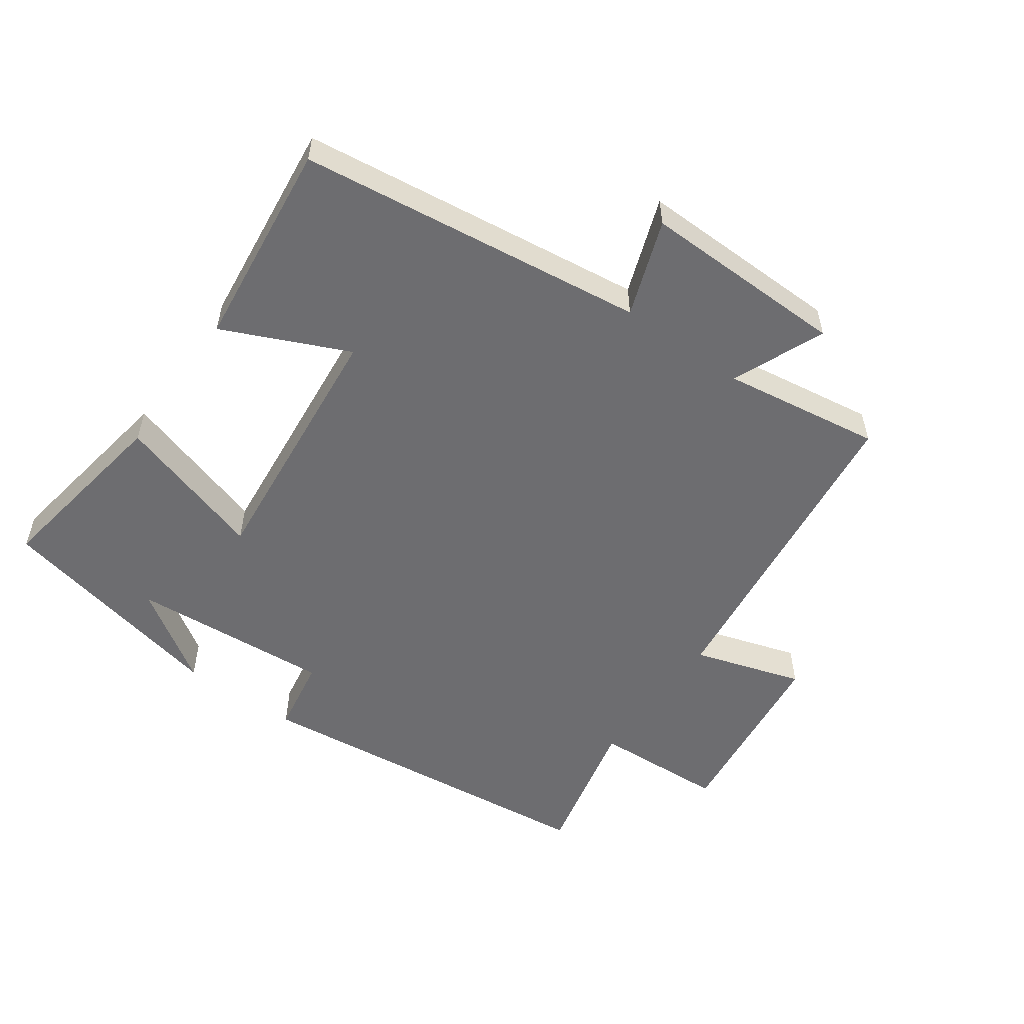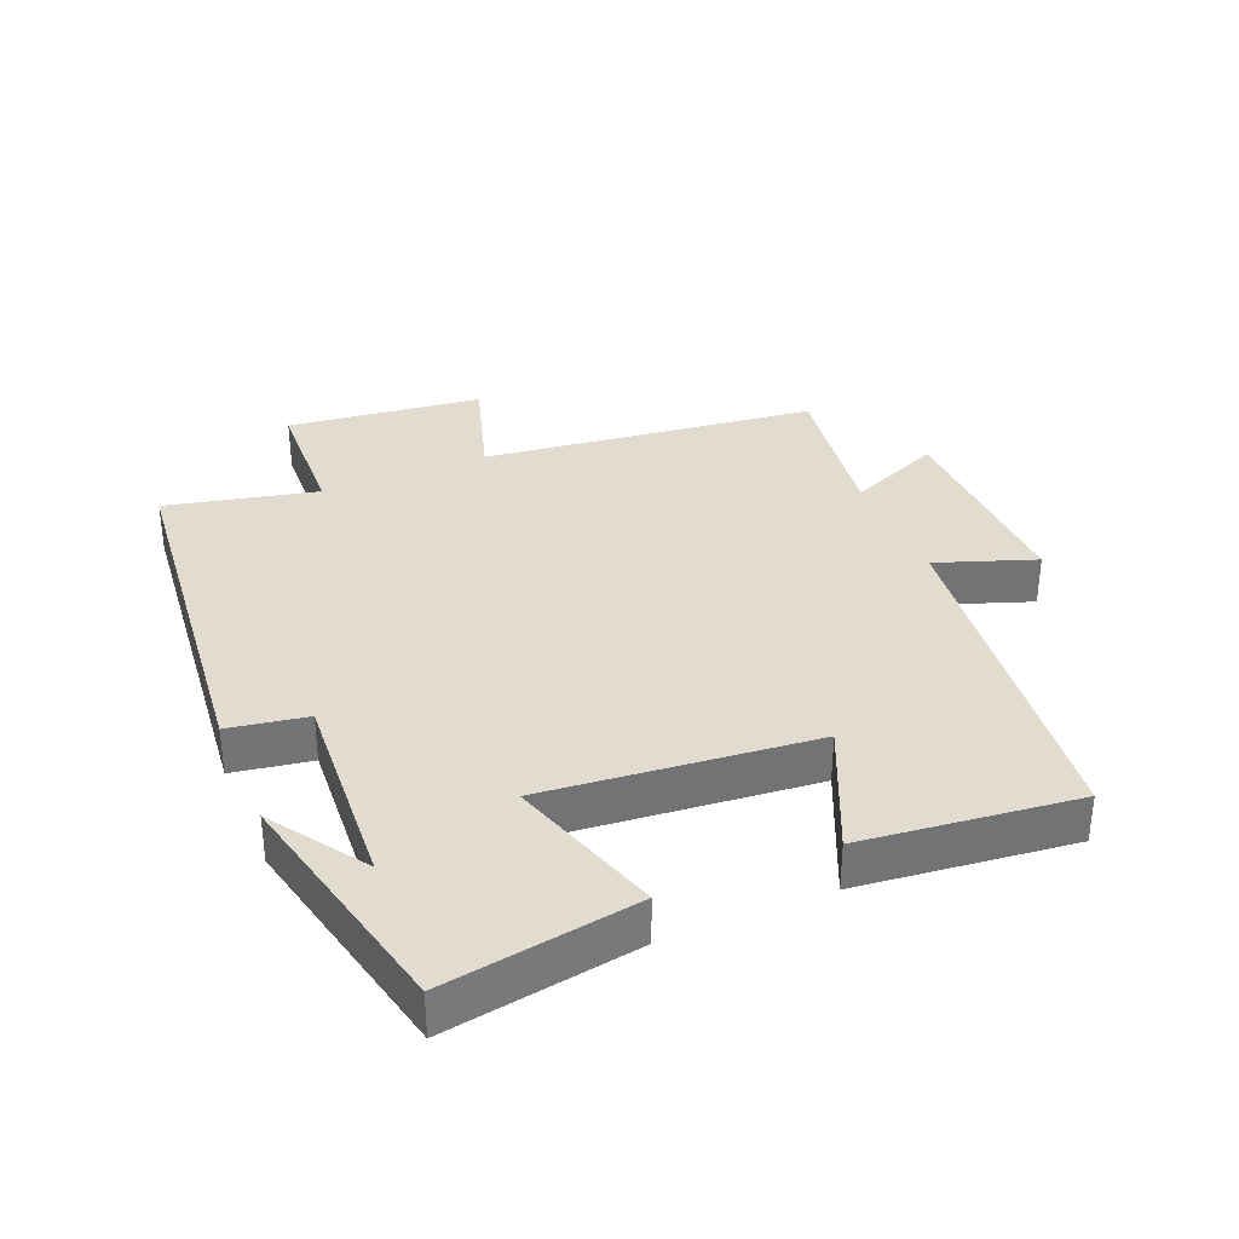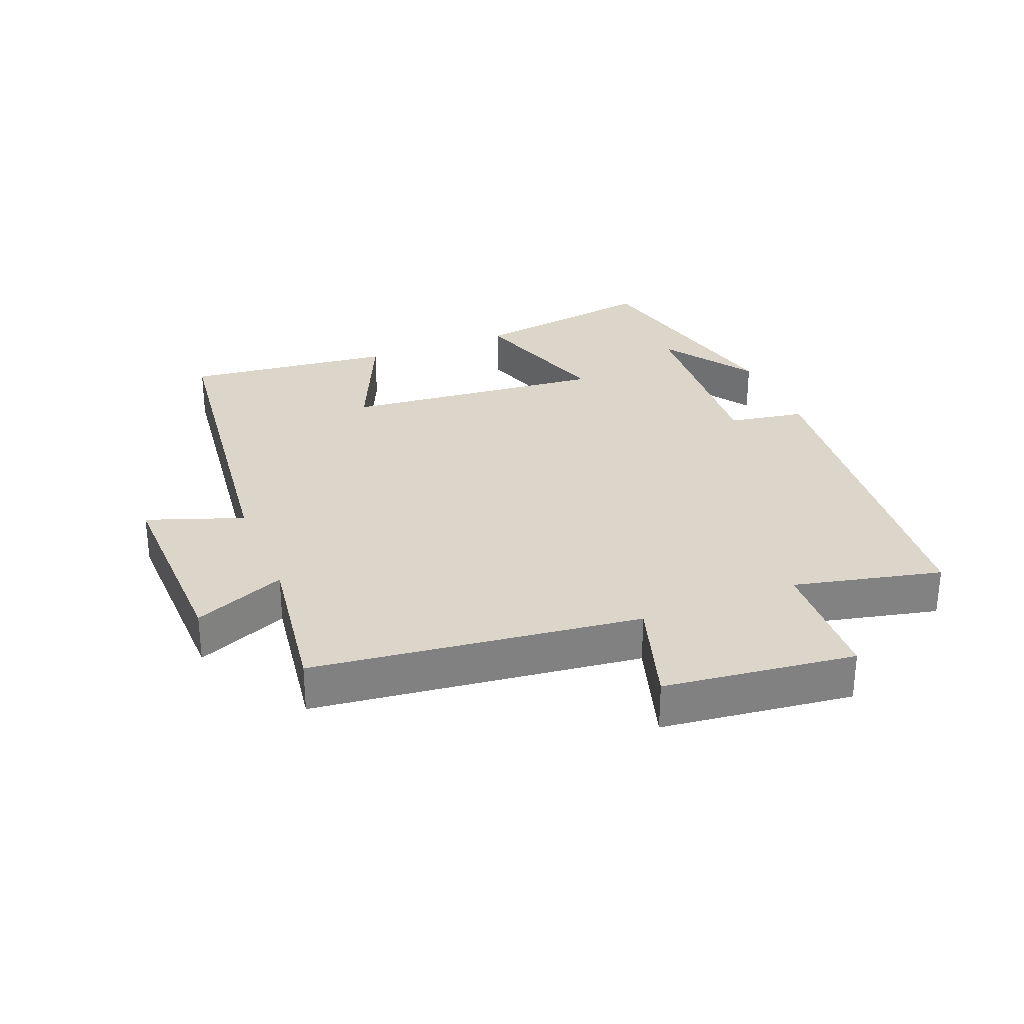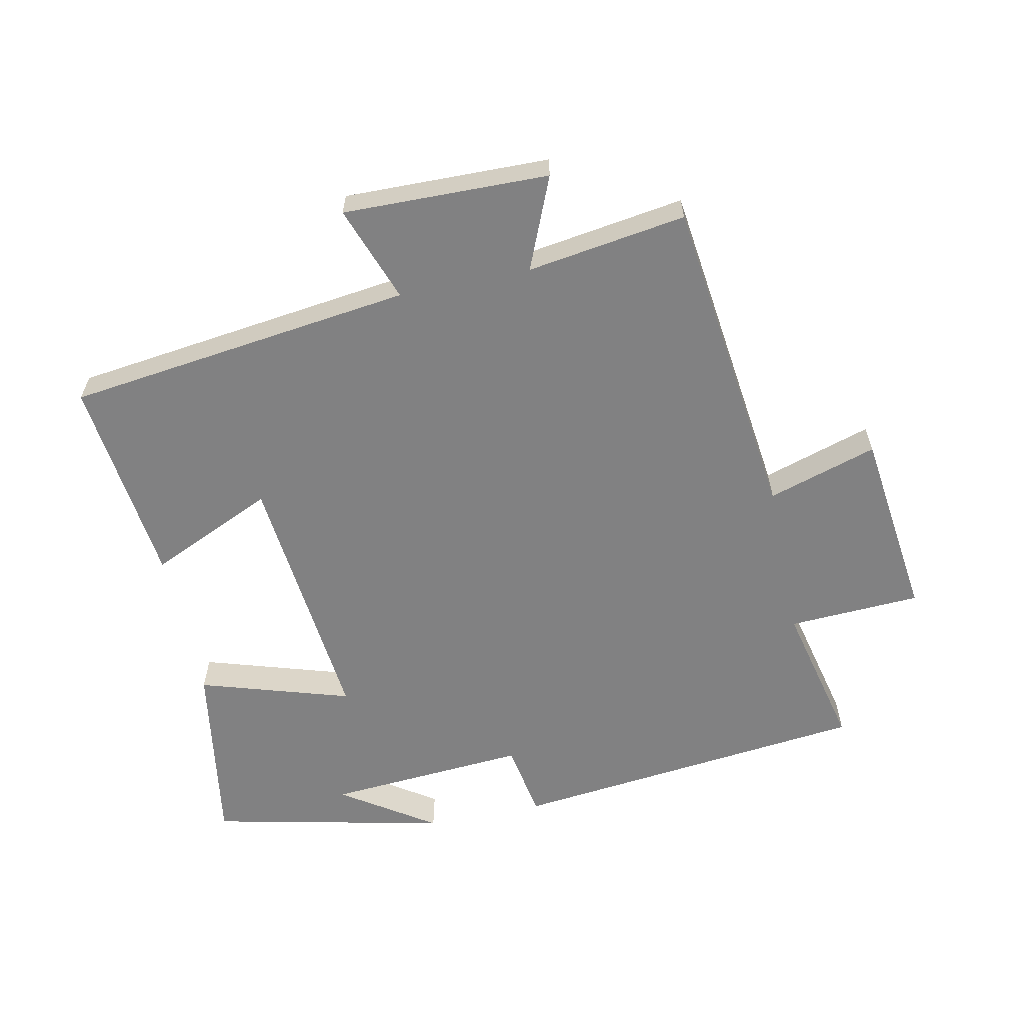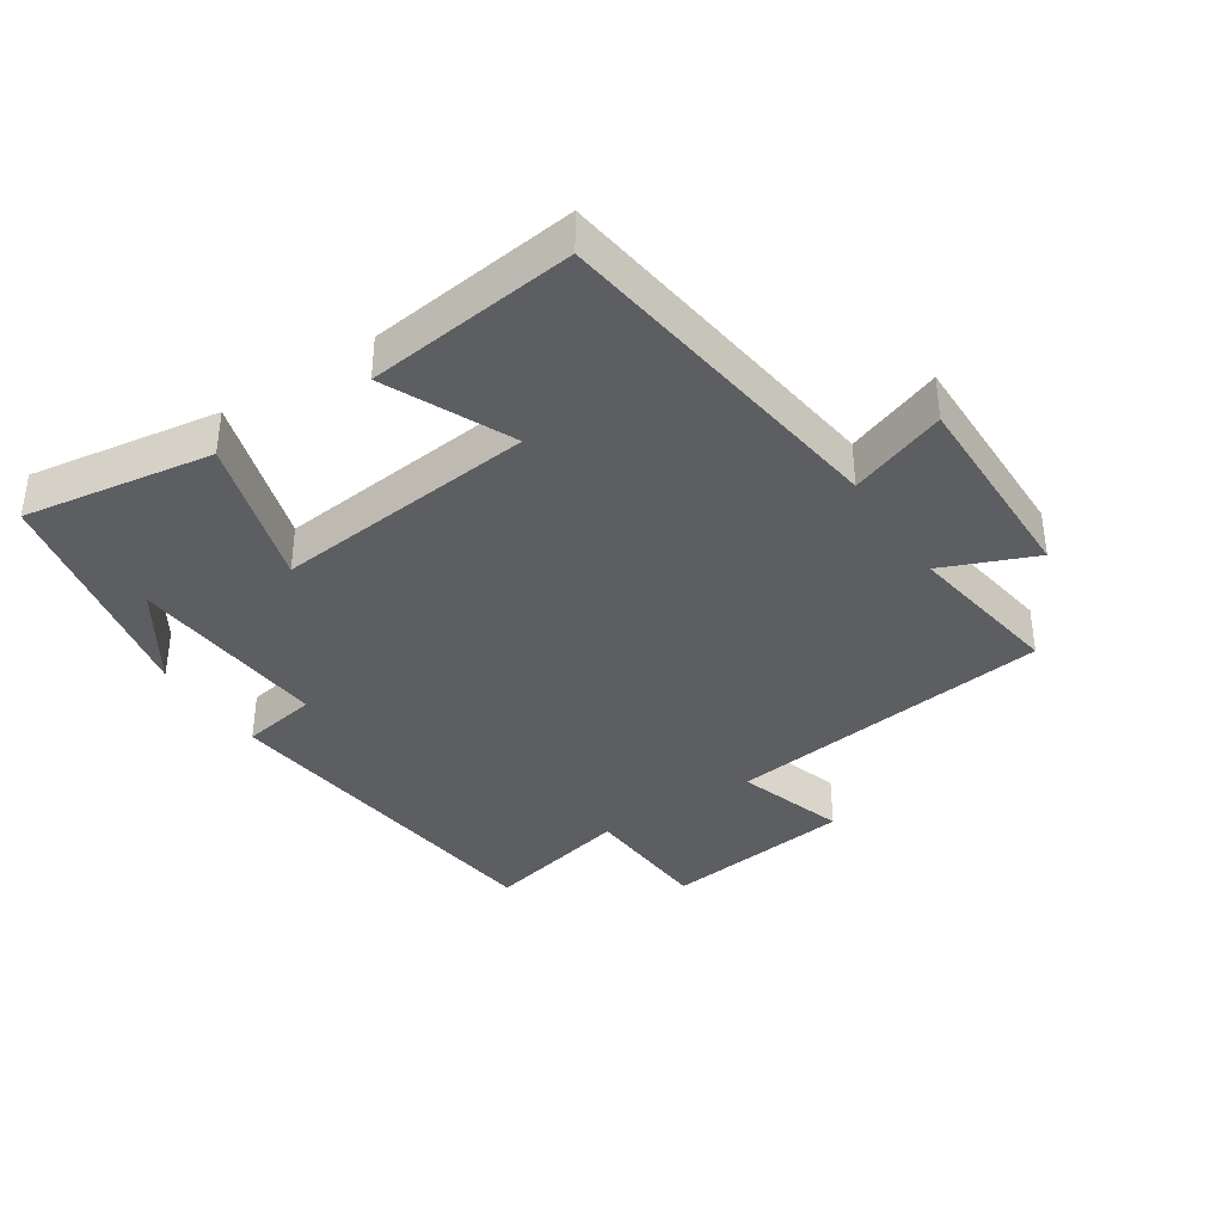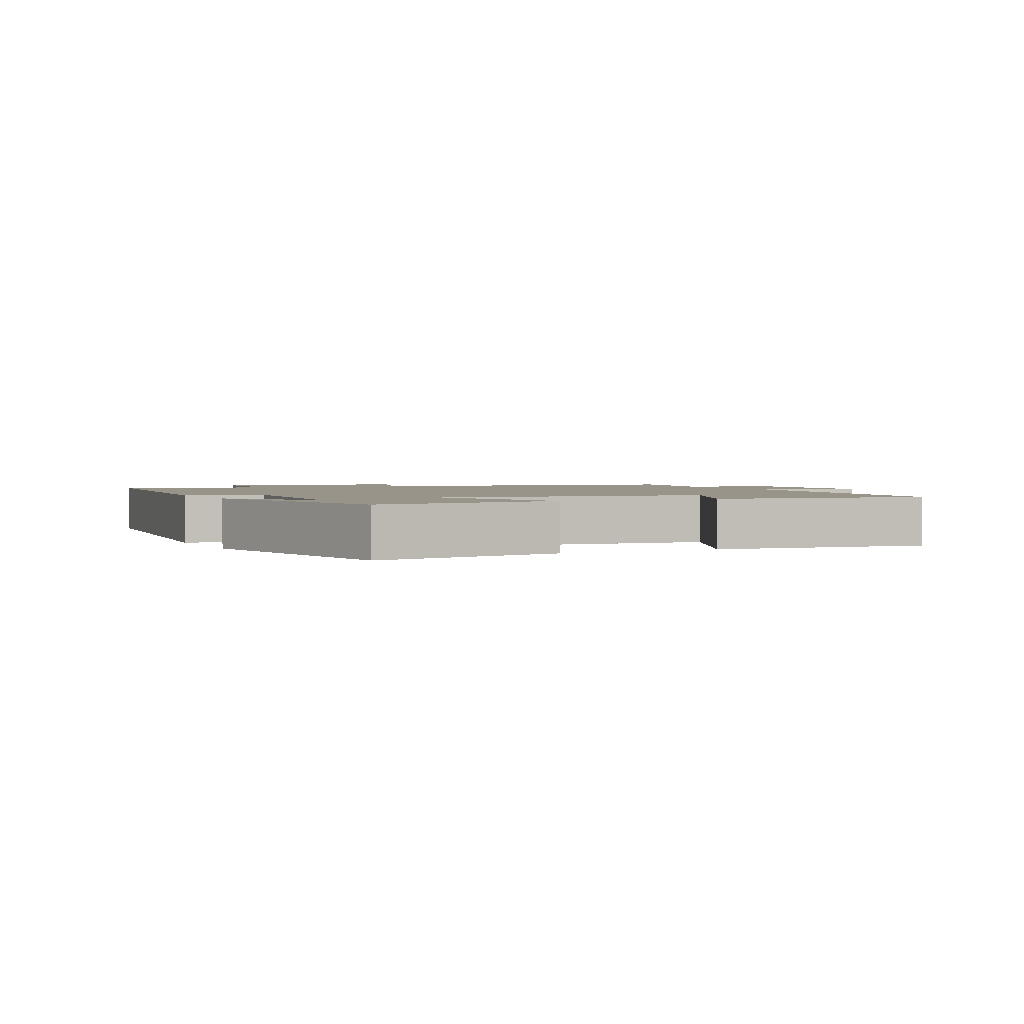
<metadata>
{"format":"obj","ext":"obj","renderer":"f3d","projection":"perspective","resolution":1024,"background":"white","views":[{"elev":-54.1,"azim":-35.5,"up":"+Y"},{"elev":34.3,"azim":-112.9,"up":"+Y"},{"elev":29.7,"azim":68.0,"up":"+Y"},{"elev":-60.5,"azim":11.8,"up":"+Y"},{"elev":-37.3,"azim":-56.4,"up":"+Y"},{"elev":1.9,"azim":-115.5,"up":"+Y"}]}
</metadata>
<code>
v 0.552 0.07 -0.44
v 0.002 0.07 -0.5
v -0.018 0.07 -0.383
v -0.326 0.07 -0.405
v -0.184 0.07 -0.5
v -0.546 0.07 -0.42
v -0.5 0.07 -0.131
v -0.269 0.07 -0.203
v -0.309 0.07 0.199
v -0.5 0.07 0.113
v -0.537 0.07 0.433
v -0.007 0.07 0.5
v -0.06 0.07 0.647
v 0.254 0.07 0.641
v 0.195 0.07 0.5
v 0.438 0.07 0.536
v 0.5 0.07 0.036
v 0.667 0.07 0.088
v 0.703 0.07 -0.204
v 0.5 0.07 -0.214
v 0.552 0 -0.44
v 0.002 0 -0.5
v -0.018 0 -0.383
v -0.326 0 -0.405
v -0.184 0 -0.5
v -0.546 0 -0.42
v -0.5 0 -0.131
v -0.269 0 -0.203
v -0.309 0 0.199
v -0.5 0 0.113
v -0.537 0 0.433
v -0.007 0 0.5
v -0.06 0 0.647
v 0.254 0 0.641
v 0.195 0 0.5
v 0.438 0 0.536
v 0.5 0 0.036
v 0.667 0 0.088
v 0.703 0 -0.204
v 0.5 0 -0.214
f 17 18 19 20
f 15 16 17 20
f 15 20 1 2
f 12 13 14 15
f 12 15 2 3
f 9 10 11 12
f 8 9 12 3
f 7 8 3 4
f 6 7 4
f 4 5 6
f 40 39 38 37
f 40 37 36 35
f 22 21 40 35
f 35 34 33 32
f 23 22 35 32
f 32 31 30 29
f 23 32 29 28
f 24 23 28 27
f 24 27 26
f 26 25 24
f 1 21 22 2
f 2 22 23 3
f 3 23 24 4
f 4 24 25 5
f 5 25 26 6
f 6 26 27 7
f 7 27 28 8
f 8 28 29 9
f 9 29 30 10
f 10 30 31 11
f 11 31 32 12
f 12 32 33 13
f 13 33 34 14
f 14 34 35 15
f 15 35 36 16
f 16 36 37 17
f 17 37 38 18
f 18 38 39 19
f 19 39 40 20
f 20 40 21 1

</code>
